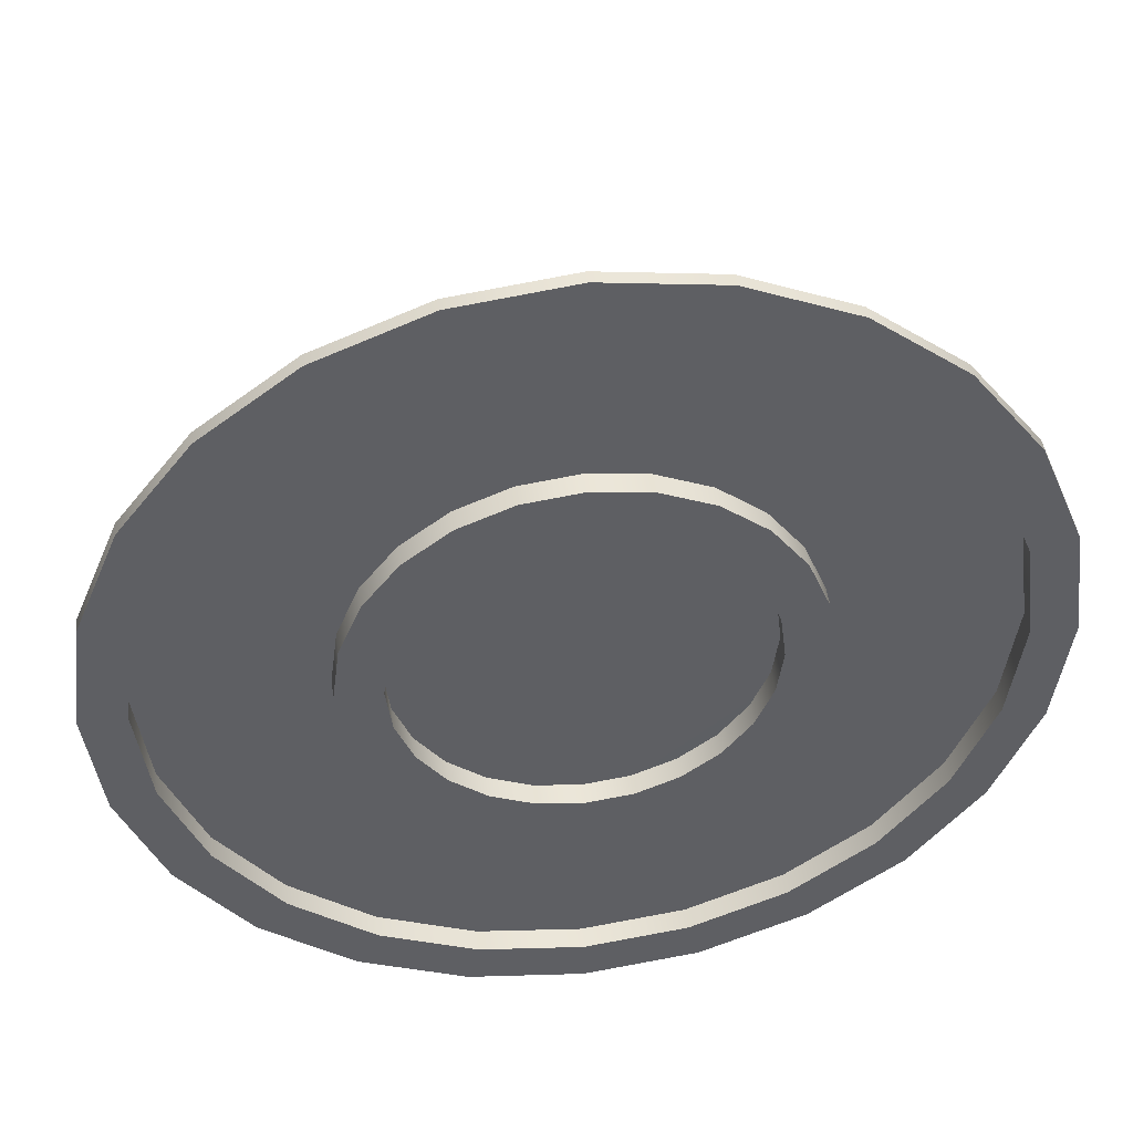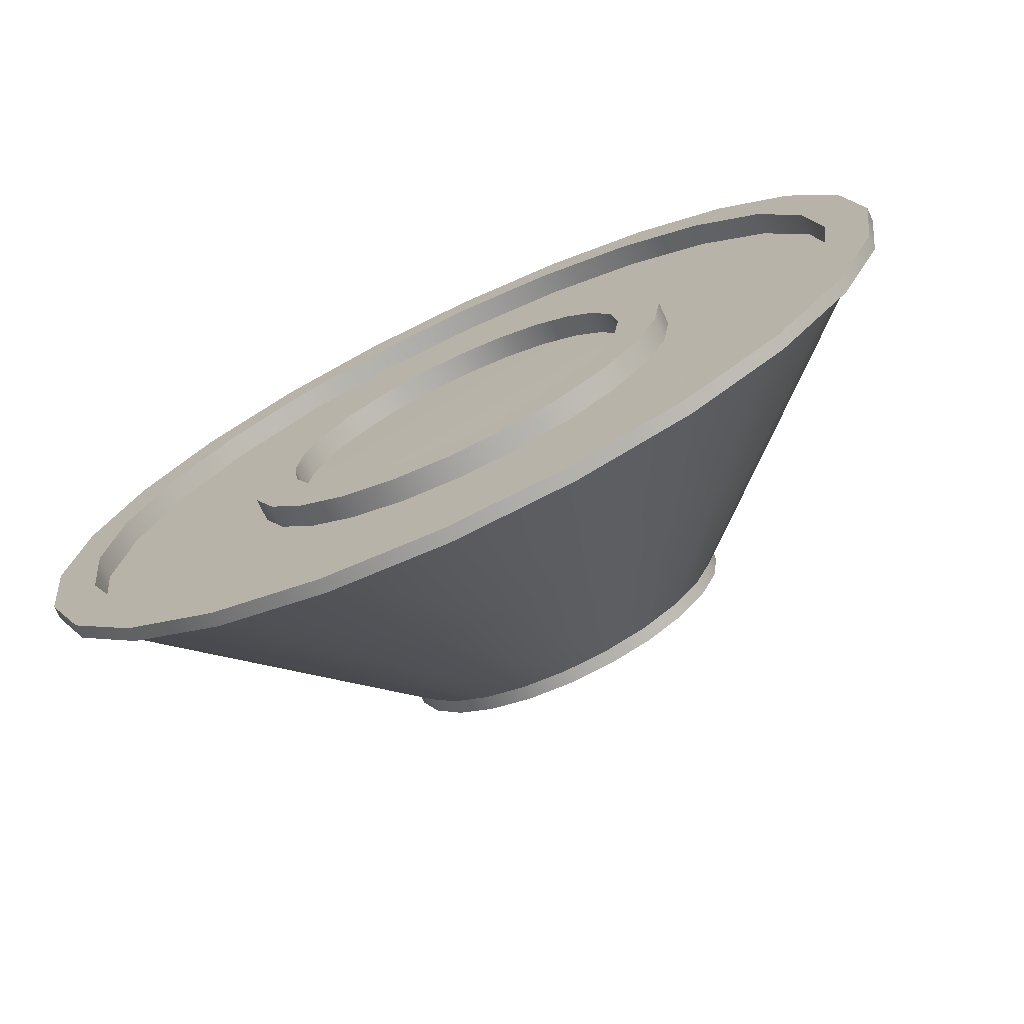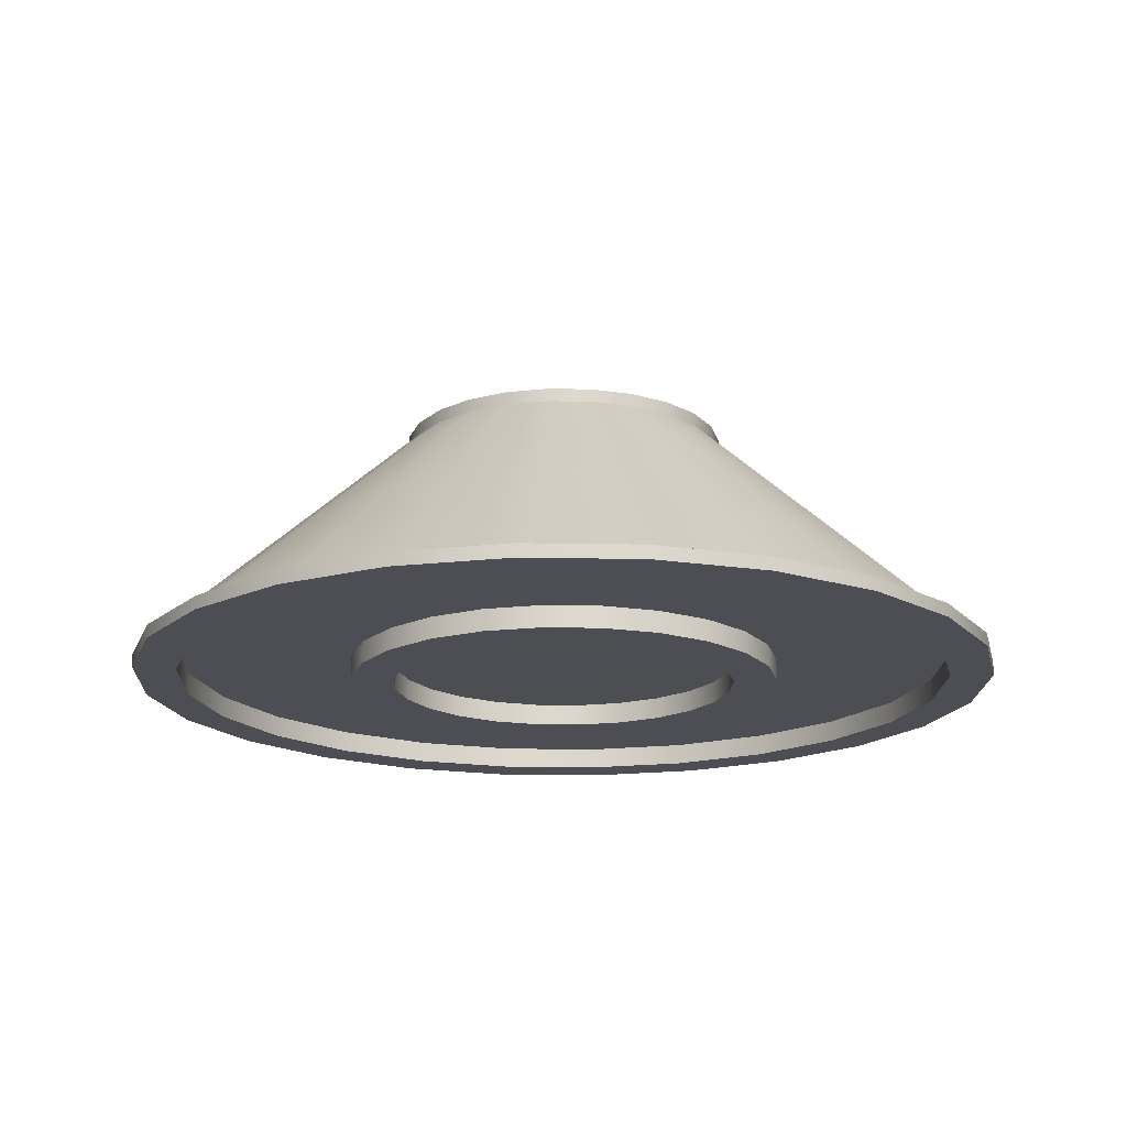
<metadata>
{"format":"obj","ext":"obj","renderer":"f3d","projection":"perspective","resolution":1024,"background":"white","views":[{"elev":45.6,"azim":-7.4,"up":"+Z"},{"elev":-73.1,"azim":25.1,"up":"+Z"},{"elev":-17.4,"azim":-69.6,"up":"+Y"}]}
</metadata>
<code>
o aquila_adapter_s2_s0p5_1
v -0.4688 0.375 -4.453e-17
v -0.4528 0.375 -0.1213
v -0.4059 0.375 -0.2344
v -0.3315 0.375 -0.3315
v -0.2344 0.375 -0.4059
v -0.1213 0.375 -0.4528
v 1.399e-16 0.375 -0.4688
v 0.1213 0.375 -0.4528
v 0.2344 0.375 -0.4059
v 0.3315 0.375 -0.3315
v 0.4059 0.375 -0.2344
v 0.4528 0.375 -0.1213
v 0.4688 0.375 1.287e-17
v 0.4528 0.375 0.1213
v 0.4059 0.375 0.2344
v 0.3315 0.375 0.3315
v 0.2344 0.375 0.4059
v 0.1213 0.375 0.4528
v 1.399e-16 0.375 0.4688
v -0.1213 0.375 0.4528
v -0.2344 0.375 0.4059
v -0.3315 0.375 0.3315
v -0.4059 0.375 0.2344
v -0.4528 0.375 0.1213
v -0.4688 0.3375 -4.453e-17
v -0.4528 0.3375 -0.1213
v -0.4059 0.3375 -0.2344
v -0.3315 0.3375 -0.3315
v -0.2344 0.3375 -0.4059
v -0.1213 0.3375 -0.4528
v 1.399e-16 0.3375 -0.4688
v 0.1213 0.3375 -0.4528
v 0.2344 0.3375 -0.4059
v 0.3315 0.3375 -0.3315
v 0.4059 0.3375 -0.2344
v 0.4528 0.3375 -0.1213
v 0.4688 0.3375 1.287e-17
v 0.4528 0.3375 0.1213
v 0.4059 0.3375 0.2344
v 0.3315 0.3375 0.3315
v 0.2344 0.3375 0.4059
v 0.1213 0.3375 0.4528
v 1.399e-16 0.3375 0.4688
v -0.1213 0.3375 0.4528
v -0.2344 0.3375 0.4059
v -0.3315 0.3375 0.3315
v -0.4059 0.3375 0.2344
v -0.4528 0.3375 0.1213
v -1.212 -0.3375 -9.565e-17
v -1.171 -0.3375 -0.3138
v -1.05 -0.3375 -0.6062
v -0.8574 -0.3375 -0.8574
v -0.6062 -0.3375 -1.05
v -0.3138 -0.3375 -1.171
v 1.186e-16 -0.3375 -1.212
v 0.3138 -0.3375 -1.171
v 0.6062 -0.3375 -1.05
v 0.8574 -0.3375 -0.8574
v 1.05 -0.3375 -0.6062
v 1.171 -0.3375 -0.3138
v 1.212 -0.3375 5.284e-17
v 1.171 -0.3375 0.3138
v 1.05 -0.3375 0.6062
v 0.8574 -0.3375 0.8574
v 0.6062 -0.3375 1.05
v 0.3138 -0.3375 1.171
v 1.186e-16 -0.3375 1.212
v -0.3138 -0.3375 1.171
v -0.6062 -0.3375 1.05
v -0.8574 -0.3375 0.8574
v -1.05 -0.3375 0.6062
v -1.171 -0.3375 0.3138
v -1.25 -0.3375 -9.832e-17
v -1.207 -0.3375 -0.3235
v -1.083 -0.3375 -0.625
v -0.8839 -0.3375 -0.8839
v -0.625 -0.3375 -1.083
v -0.3235 -0.3375 -1.207
v 1.182e-16 -0.3375 -1.25
v 0.3235 -0.3375 -1.207
v 0.625 -0.3375 -1.083
v 0.8839 -0.3375 -0.8839
v 1.083 -0.3375 -0.625
v 1.207 -0.3375 -0.3235
v 1.25 -0.3375 5.476e-17
v 1.207 -0.3375 0.3235
v 1.083 -0.3375 0.625
v 0.8839 -0.3375 0.8839
v 0.625 -0.3375 1.083
v 0.3235 -0.3375 1.207
v 1.182e-16 -0.3375 1.25
v -0.3235 -0.3375 1.207
v -0.625 -0.3375 1.083
v -0.8839 -0.3375 0.8839
v -1.083 -0.3375 0.625
v -1.207 -0.3375 0.3235
v -1.25 -0.375 -9.982e-17
v -1.207 -0.375 -0.3235
v -1.083 -0.375 -0.625
v -0.8839 -0.375 -0.8839
v -0.625 -0.375 -1.083
v -0.3235 -0.375 -1.207
v 1.182e-16 -0.375 -1.25
v 0.3235 -0.375 -1.207
v 0.625 -0.375 -1.083
v 0.8839 -0.375 -0.8839
v 1.083 -0.375 -0.625
v 1.207 -0.375 -0.3235
v 1.25 -0.375 5.326e-17
v 1.207 -0.375 0.3235
v 1.083 -0.375 0.625
v 0.8839 -0.375 0.8839
v 0.625 -0.375 1.083
v 0.3235 -0.375 1.207
v 1.182e-16 -0.375 1.25
v -0.3235 -0.375 1.207
v -0.625 -0.375 1.083
v -0.8839 -0.375 0.8839
v -1.083 -0.375 0.625
v -1.207 -0.375 0.3235
v -0.812 0 0.2176
v -0.728 0 0.4203
v -0.5944 0 0.5944
v -0.4203 0 0.728
v -0.2176 0 0.812
v 1.403e-16 0 0.8406
v 0.2176 0 0.812
v 0.4203 0 0.728
v 0.5944 0 0.5944
v 0.728 0 0.4203
v 0.812 0 0.2176
v 0.8406 0 4.105e-17
v 0.812 0 -0.2176
v 0.728 0 -0.4203
v 0.5944 0 -0.5944
v 0.4203 0 -0.728
v 0.2176 0 -0.812
v 1.403e-16 0 -0.8406
v -0.2176 0 -0.812
v -0.4203 0 -0.728
v -0.5944 0 -0.5944
v -0.728 0 -0.4203
v -0.812 0 -0.2176
v -0.8406 0 -6.19e-17
v 1.25 -0.375 8.384e-18
v 1.207 -0.375 0.3235
v 1.083 -0.375 0.625
v 0.8839 -0.375 0.8839
v 0.625 -0.375 1.083
v 0.3235 -0.375 1.207
v 3.062e-16 -0.375 1.25
v -0.3235 -0.375 1.207
v -0.625 -0.375 1.083
v -0.8839 -0.375 0.8839
v -1.083 -0.375 0.625
v -1.207 -0.375 0.3235
v -1.25 -0.375 1.615e-16
v -1.207 -0.375 -0.3235
v -1.083 -0.375 -0.625
v -0.8839 -0.375 -0.8839
v -0.625 -0.375 -1.083
v -0.3235 -0.375 -1.207
v 0 -0.375 -1.25
v 0.3235 -0.375 -1.207
v 0.625 -0.375 -1.083
v 0.8839 -0.375 -0.8839
v 1.083 -0.375 -0.625
v 1.207 -0.375 -0.3235
v 1.087 -0.375 0.2912
v 1.125 -0.375 1.194e-17
v 1.087 -0.375 -0.2912
v 0.9743 -0.375 -0.5625
v 0.7955 -0.375 -0.7955
v 0.5625 -0.375 -0.9743
v 0.2912 -0.375 -1.087
v 9.316e-18 -0.375 -1.125
v -0.2912 -0.375 -1.087
v -0.5625 -0.375 -0.9743
v -0.7955 -0.375 -0.7955
v -0.9743 -0.375 -0.5625
v -1.087 -0.375 -0.2912
v -1.125 -0.375 1.497e-16
v -1.087 -0.375 0.2912
v -0.9743 -0.375 0.5625
v -0.7955 -0.375 0.7955
v -0.5625 -0.375 0.9743
v -0.2912 -0.375 1.087
v 2.849e-16 -0.375 1.125
v 0.2912 -0.375 1.087
v 0.5625 -0.375 0.9743
v 0.7955 -0.375 0.7955
v 0.9743 -0.375 0.5625
v 1.087 -0.3125 0.2912
v 1.125 -0.3125 1.68e-17
v 1.087 -0.3125 -0.2912
v 0.9743 -0.3125 -0.5625
v 0.7955 -0.3125 -0.7955
v 0.5625 -0.3125 -0.9743
v 0.2912 -0.3125 -1.087
v 9.316e-18 -0.3125 -1.125
v -0.2912 -0.3125 -1.087
v -0.5625 -0.3125 -0.9743
v -0.7955 -0.3125 -0.7955
v -0.9743 -0.3125 -0.5625
v -1.087 -0.3125 -0.2912
v -1.125 -0.3125 1.546e-16
v -1.087 -0.3125 0.2912
v -0.9743 -0.3125 0.5625
v -0.7955 -0.3125 0.7955
v -0.5625 -0.3125 0.9743
v -0.2912 -0.3125 1.087
v 2.849e-16 -0.3125 1.125
v 0.2912 -0.3125 1.087
v 0.5625 -0.3125 0.9743
v 0.7955 -0.3125 0.7955
v 0.9743 -0.3125 0.5625
v 0.6037 -0.3125 0.1618
v 0.625 -0.3125 -4.518e-17
v 0.6037 -0.3125 -0.1618
v 0.5413 -0.3125 -0.3125
v 0.4419 -0.3125 -0.4419
v 0.3125 -0.3125 -0.5413
v 0.1618 -0.3125 -0.6037
v 7.022e-17 -0.3125 -0.625
v -0.1618 -0.3125 -0.6037
v -0.3125 -0.3125 -0.5413
v -0.4419 -0.3125 -0.4419
v -0.5413 -0.3125 -0.3125
v -0.6037 -0.3125 -0.1618
v -0.625 -0.3125 3.136e-17
v -0.6037 -0.3125 0.1618
v -0.5413 -0.3125 0.3125
v -0.4419 -0.3125 0.4419
v -0.3125 -0.3125 0.5413
v -0.1618 -0.3125 0.6037
v 2.233e-16 -0.3125 0.625
v 0.1618 -0.3125 0.6037
v 0.3125 -0.3125 0.5413
v 0.4419 -0.3125 0.4419
v 0.5413 -0.3125 0.3125
v 0.6037 -0.375 0.1618
v 0.625 -0.375 -5.376e-17
v 0.6037 -0.375 -0.1618
v 0.5413 -0.375 -0.3125
v 0.4419 -0.375 -0.4419
v 0.3125 -0.375 -0.5413
v 0.1618 -0.375 -0.6037
v 7.022e-17 -0.375 -0.625
v -0.1618 -0.375 -0.6037
v -0.3125 -0.375 -0.5413
v -0.4419 -0.375 -0.4419
v -0.5413 -0.375 -0.3125
v -0.6037 -0.375 -0.1618
v -0.625 -0.375 2.278e-17
v -0.6037 -0.375 0.1618
v -0.5413 -0.375 0.3125
v -0.4419 -0.375 0.4419
v -0.3125 -0.375 0.5413
v -0.1618 -0.375 0.6037
v 2.233e-16 -0.375 0.625
v 0.1618 -0.375 0.6037
v 0.3125 -0.375 0.5413
v 0.4419 -0.375 0.4419
v 0.5413 -0.375 0.3125
v 0.625 -0.375 -1.258e-17
v 0.6037 -0.375 0.1618
v 0.5413 -0.375 0.3125
v 0.4419 -0.375 0.4419
v 0.3125 -0.375 0.5413
v 0.1618 -0.375 0.6037
v 1.489e-16 -0.375 0.625
v -0.1618 -0.375 0.6037
v -0.3125 -0.375 0.5413
v -0.4419 -0.375 0.4419
v -0.5413 -0.375 0.3125
v -0.6037 -0.375 0.1618
v -0.625 -0.375 6.396e-17
v -0.6037 -0.375 -0.1618
v -0.5413 -0.375 -0.3125
v -0.4419 -0.375 -0.4419
v -0.3125 -0.375 -0.5413
v -0.1618 -0.375 -0.6037
v -4.195e-18 -0.375 -0.625
v 0.1618 -0.375 -0.6037
v 0.3125 -0.375 -0.5413
v 0.4419 -0.375 -0.4419
v 0.5413 -0.375 -0.3125
v 0.6037 -0.375 -0.1618
v 0.483 -0.375 0.1294
v 0.5 -0.375 -5.667e-18
v 0.483 -0.375 -0.1294
v 0.433 -0.375 -0.25
v 0.3536 -0.375 -0.3536
v 0.25 -0.375 -0.433
v 0.1294 -0.375 -0.483
v 4.195e-18 -0.375 -0.5
v -0.1294 -0.375 -0.483
v -0.25 -0.375 -0.433
v -0.3536 -0.375 -0.3536
v -0.433 -0.375 -0.25
v -0.483 -0.375 -0.1294
v -0.5 -0.375 5.557e-17
v -0.483 -0.375 0.1294
v -0.433 -0.375 0.25
v -0.3536 -0.375 0.3536
v -0.25 -0.375 0.433
v -0.1294 -0.375 0.483
v 1.267e-16 -0.375 0.5
v 0.1294 -0.375 0.483
v 0.25 -0.375 0.433
v 0.3536 -0.375 0.3536
v 0.433 -0.375 0.25
v 0.483 -0.3125 0.1294
v 0.5 -0.3125 -8.459e-18
v 0.483 -0.3125 -0.1294
v 0.433 -0.3125 -0.25
v 0.3536 -0.3125 -0.3536
v 0.25 -0.3125 -0.433
v 0.1294 -0.3125 -0.483
v 4.195e-18 -0.3125 -0.5
v -0.1294 -0.3125 -0.483
v -0.25 -0.3125 -0.433
v -0.3536 -0.3125 -0.3536
v -0.433 -0.3125 -0.25
v -0.483 -0.3125 -0.1294
v -0.5 -0.3125 5.277e-17
v -0.483 -0.3125 0.1294
v -0.433 -0.3125 0.25
v -0.3536 -0.3125 0.3536
v -0.25 -0.3125 0.433
v -0.1294 -0.3125 0.483
v 1.267e-16 -0.3125 0.5
v 0.1294 -0.3125 0.483
v 0.25 -0.3125 0.433
v 0.3536 -0.3125 0.3536
v 0.433 -0.3125 0.25
v 8.402e-17 -0.3185 6.653e-18
v 0.4688 0.375 -1.782e-17
v 0.4528 0.375 0.1213
v 0.4059 0.375 0.2344
v 0.3315 0.375 0.3315
v 0.2344 0.375 0.4059
v 0.1213 0.375 0.4528
v -4.502e-17 0.375 0.4688
v -0.1213 0.375 0.4528
v -0.2344 0.375 0.4059
v -0.3315 0.375 0.3315
v -0.4059 0.375 0.2344
v -0.4528 0.375 0.1213
v -0.4688 0.375 3.959e-17
v -0.4528 0.375 -0.1213
v -0.4059 0.375 -0.2344
v -0.3315 0.375 -0.3315
v -0.2344 0.375 -0.4059
v -0.1213 0.375 -0.4528
v -1.598e-16 0.375 -0.4688
v 0.1213 0.375 -0.4528
v 0.2344 0.375 -0.4059
v 0.3315 0.375 -0.3315
v 0.4059 0.375 -0.2344
v 0.4528 0.375 -0.1213
v 0.332 0.375 0.08897
v 0.3438 0.375 -1.63e-17
v 0.332 0.375 -0.08897
v 0.2977 0.375 -0.1719
v 0.2431 0.375 -0.2431
v 0.1719 0.375 -0.2977
v 0.08897 0.375 -0.332
v -1.456e-16 0.375 -0.3438
v -0.08897 0.375 -0.332
v -0.1719 0.375 -0.2977
v -0.2431 0.375 -0.2431
v -0.2977 0.375 -0.1719
v -0.332 0.375 -0.08897
v -0.3438 0.375 2.579e-17
v -0.332 0.375 0.08897
v -0.2977 0.375 0.1719
v -0.2431 0.375 0.2431
v -0.1719 0.375 0.2977
v -0.08897 0.375 0.332
v -6.139e-17 0.375 0.3438
v 0.08897 0.375 0.332
v 0.1719 0.375 0.2977
v 0.2431 0.375 0.2431
v 0.2977 0.375 0.1719
v 0.332 0.3125 0.08897
v 0.3438 0.3125 -1.63e-17
v 0.332 0.3125 -0.08897
v 0.2977 0.3125 -0.1719
v 0.2431 0.3125 -0.2431
v 0.1719 0.3125 -0.2977
v 0.08897 0.3125 -0.332
v -1.456e-16 0.3125 -0.3438
v -0.08897 0.3125 -0.332
v -0.1719 0.3125 -0.2977
v -0.2431 0.3125 -0.2431
v -0.2977 0.3125 -0.1719
v -0.332 0.3125 -0.08897
v -0.3438 0.3125 2.579e-17
v -0.332 0.3125 0.08897
v -0.2977 0.3125 0.1719
v -0.2431 0.3125 0.2431
v -0.1719 0.3125 0.2977
v -0.08897 0.3125 0.332
v -6.139e-17 0.3125 0.3438
v 0.08897 0.3125 0.332
v 0.1719 0.3125 0.2977
v 0.2431 0.3125 0.2431
v 0.2977 0.3125 0.1719
v -1.076e-16 0.3125 -1.826e-18
g aquila_adapter_s2_s0p5_1_aquila_adapter_s2_s0p5_1_auv
f 49 73 96 72
f 50 74 73 49
f 51 75 74 50
f 52 76 75 51
f 53 77 76 52
f 54 78 77 53
f 55 79 78 54
f 56 80 79 55
f 57 81 80 56
f 58 82 81 57
f 59 83 82 58
f 60 84 83 59
f 61 85 84 60
f 62 86 85 61
f 63 87 86 62
f 64 88 87 63
f 65 89 88 64
f 66 90 89 65
f 67 91 90 66
f 68 92 91 67
f 69 93 92 68
f 70 94 93 69
f 71 95 94 70
f 72 96 95 71
f 169 193 194 170
f 170 194 195 171
f 171 195 196 172
f 172 196 197 173
f 173 197 198 174
f 174 198 199 175
f 175 199 200 176
f 176 200 201 177
f 177 201 202 178
f 178 202 203 179
f 179 203 204 180
f 180 204 205 181
f 181 205 206 182
f 182 206 207 183
f 183 207 208 184
f 184 208 209 185
f 185 209 210 186
f 186 210 211 187
f 187 211 212 188
f 188 212 213 189
f 189 213 214 190
f 190 214 215 191
f 191 215 216 192
f 192 216 193 169
f 265 290 291 288
f 266 289 290 265
f 267 312 289 266
f 268 311 312 267
f 269 310 311 268
f 270 309 310 269
f 271 308 309 270
f 272 307 308 271
f 273 306 307 272
f 274 305 306 273
f 275 304 305 274
f 276 303 304 275
f 277 302 303 276
f 278 301 302 277
f 279 300 301 278
f 280 299 300 279
f 281 298 299 280
f 282 297 298 281
f 283 296 297 282
f 284 295 296 283
f 285 294 295 284
f 286 293 294 285
f 287 292 293 286
f 288 291 292 287
f 313 337 314
f 314 337 315
f 315 337 316
f 316 337 317
f 317 337 318
f 318 337 319
f 319 337 320
f 320 337 321
f 321 337 322
f 322 337 323
f 323 337 324
f 324 337 325
f 325 337 326
f 326 337 327
f 327 337 328
f 328 337 329
f 329 337 330
f 330 337 331
f 331 337 332
f 332 337 333
f 333 337 334
f 334 337 335
f 335 337 336
f 336 337 313
f 362 386 409 385
f 363 387 386 362
f 364 388 387 363
f 365 389 388 364
f 366 390 389 365
f 367 391 390 366
f 368 392 391 367
f 369 393 392 368
f 370 394 393 369
f 371 395 394 370
f 372 396 395 371
f 373 397 396 372
f 374 398 397 373
f 375 399 398 374
f 376 400 399 375
f 377 401 400 376
f 378 402 401 377
f 379 403 402 378
f 380 404 403 379
f 381 405 404 380
f 382 406 405 381
f 383 407 406 382
f 384 408 407 383
f 385 409 408 384
f 25 144 121 48
f 26 143 144 25
f 27 142 143 26
f 28 141 142 27
f 29 140 141 28
f 30 139 140 29
f 31 138 139 30
f 32 137 138 31
f 33 136 137 32
f 34 135 136 33
f 35 134 135 34
f 36 133 134 35
f 37 132 133 36
f 38 131 132 37
f 39 130 131 38
f 40 129 130 39
f 41 128 129 40
f 42 127 128 41
f 43 126 127 42
f 44 125 126 43
f 45 124 125 44
f 46 123 124 45
f 47 122 123 46
f 48 121 122 47
f 49 144 143 50
f 50 143 142 51
f 51 142 141 52
f 52 141 140 53
f 53 140 139 54
f 54 139 138 55
f 55 138 137 56
f 56 137 136 57
f 57 136 135 58
f 58 135 134 59
f 59 134 133 60
f 60 133 132 61
f 61 132 131 62
f 62 131 130 63
f 63 130 129 64
f 64 129 128 65
f 65 128 127 66
f 66 127 126 67
f 67 126 125 68
f 68 125 124 69
f 69 124 123 70
f 70 123 122 71
f 71 122 121 72
f 72 121 144 49
f 73 97 120 96
f 74 98 97 73
f 75 99 98 74
f 76 100 99 75
f 77 101 100 76
f 78 102 101 77
f 79 103 102 78
f 80 104 103 79
f 81 105 104 80
f 82 106 105 81
f 83 107 106 82
f 84 108 107 83
f 85 109 108 84
f 86 110 109 85
f 87 111 110 86
f 88 112 111 87
f 89 113 112 88
f 90 114 113 89
f 91 115 114 90
f 92 116 115 91
f 93 117 116 92
f 94 118 117 93
f 95 119 118 94
f 96 120 119 95
f 145 170 171 168
f 146 169 170 145
f 147 192 169 146
f 148 191 192 147
f 149 190 191 148
f 150 189 190 149
f 151 188 189 150
f 152 187 188 151
f 153 186 187 152
f 154 185 186 153
f 155 184 185 154
f 156 183 184 155
f 157 182 183 156
f 158 181 182 157
f 159 180 181 158
f 160 179 180 159
f 161 178 179 160
f 162 177 178 161
f 163 176 177 162
f 164 175 176 163
f 165 174 175 164
f 166 173 174 165
f 167 172 173 166
f 168 171 172 167
f 217 241 242 218
f 218 242 243 219
f 219 243 244 220
f 220 244 245 221
f 221 245 246 222
f 222 246 247 223
f 223 247 248 224
f 224 248 249 225
f 225 249 250 226
f 226 250 251 227
f 227 251 252 228
f 228 252 253 229
f 229 253 254 230
f 230 254 255 231
f 231 255 256 232
f 232 256 257 233
f 233 257 258 234
f 234 258 259 235
f 235 259 260 236
f 236 260 261 237
f 237 261 262 238
f 238 262 263 239
f 239 263 264 240
f 240 264 241 217
f 289 313 314 290
f 290 314 315 291
f 291 315 316 292
f 292 316 317 293
f 293 317 318 294
f 294 318 319 295
f 295 319 320 296
f 296 320 321 297
f 297 321 322 298
f 298 322 323 299
f 299 323 324 300
f 300 324 325 301
f 301 325 326 302
f 302 326 327 303
f 303 327 328 304
f 304 328 329 305
f 305 329 330 306
f 306 330 331 307
f 307 331 332 308
f 308 332 333 309
f 309 333 334 310
f 310 334 335 311
f 311 335 336 312
f 312 336 313 289
f 338 363 362 339
f 339 362 385 340
f 340 385 384 341
f 341 384 383 342
f 342 383 382 343
f 343 382 381 344
f 344 381 380 345
f 345 380 379 346
f 346 379 378 347
f 347 378 377 348
f 348 377 376 349
f 349 376 375 350
f 350 375 374 351
f 351 374 373 352
f 352 373 372 353
f 353 372 371 354
f 354 371 370 355
f 355 370 369 356
f 356 369 368 357
f 357 368 367 358
f 358 367 366 359
f 359 366 365 360
f 360 365 364 361
f 361 364 363 338
f 386 410 409
f 387 410 386
f 388 410 387
f 389 410 388
f 390 410 389
f 391 410 390
f 392 410 391
f 393 410 392
f 394 410 393
f 395 410 394
f 396 410 395
f 397 410 396
f 398 410 397
f 399 410 398
f 400 410 399
f 401 410 400
f 402 410 401
f 403 410 402
f 404 410 403
f 405 410 404
f 406 410 405
f 407 410 406
f 408 410 407
f 409 410 408
f 1 25 48 24
f 2 26 25 1
f 3 27 26 2
f 4 28 27 3
f 5 29 28 4
f 6 30 29 5
f 7 31 30 6
f 8 32 31 7
f 9 33 32 8
f 10 34 33 9
f 11 35 34 10
f 12 36 35 11
f 13 37 36 12
f 14 38 37 13
f 15 39 38 14
f 16 40 39 15
f 17 41 40 16
f 18 42 41 17
f 19 43 42 18
f 20 44 43 19
f 21 45 44 20
f 22 46 45 21
f 23 47 46 22
f 24 48 47 23
f 193 217 218 194
f 194 218 219 195
f 195 219 220 196
f 196 220 221 197
f 197 221 222 198
f 198 222 223 199
f 199 223 224 200
f 200 224 225 201
f 201 225 226 202
f 202 226 227 203
f 203 227 228 204
f 204 228 229 205
f 205 229 230 206
f 206 230 231 207
f 207 231 232 208
f 208 232 233 209
f 209 233 234 210
f 210 234 235 211
f 211 235 236 212
f 212 236 237 213
f 213 237 238 214
f 214 238 239 215
f 215 239 240 216
f 216 240 217 193

</code>
